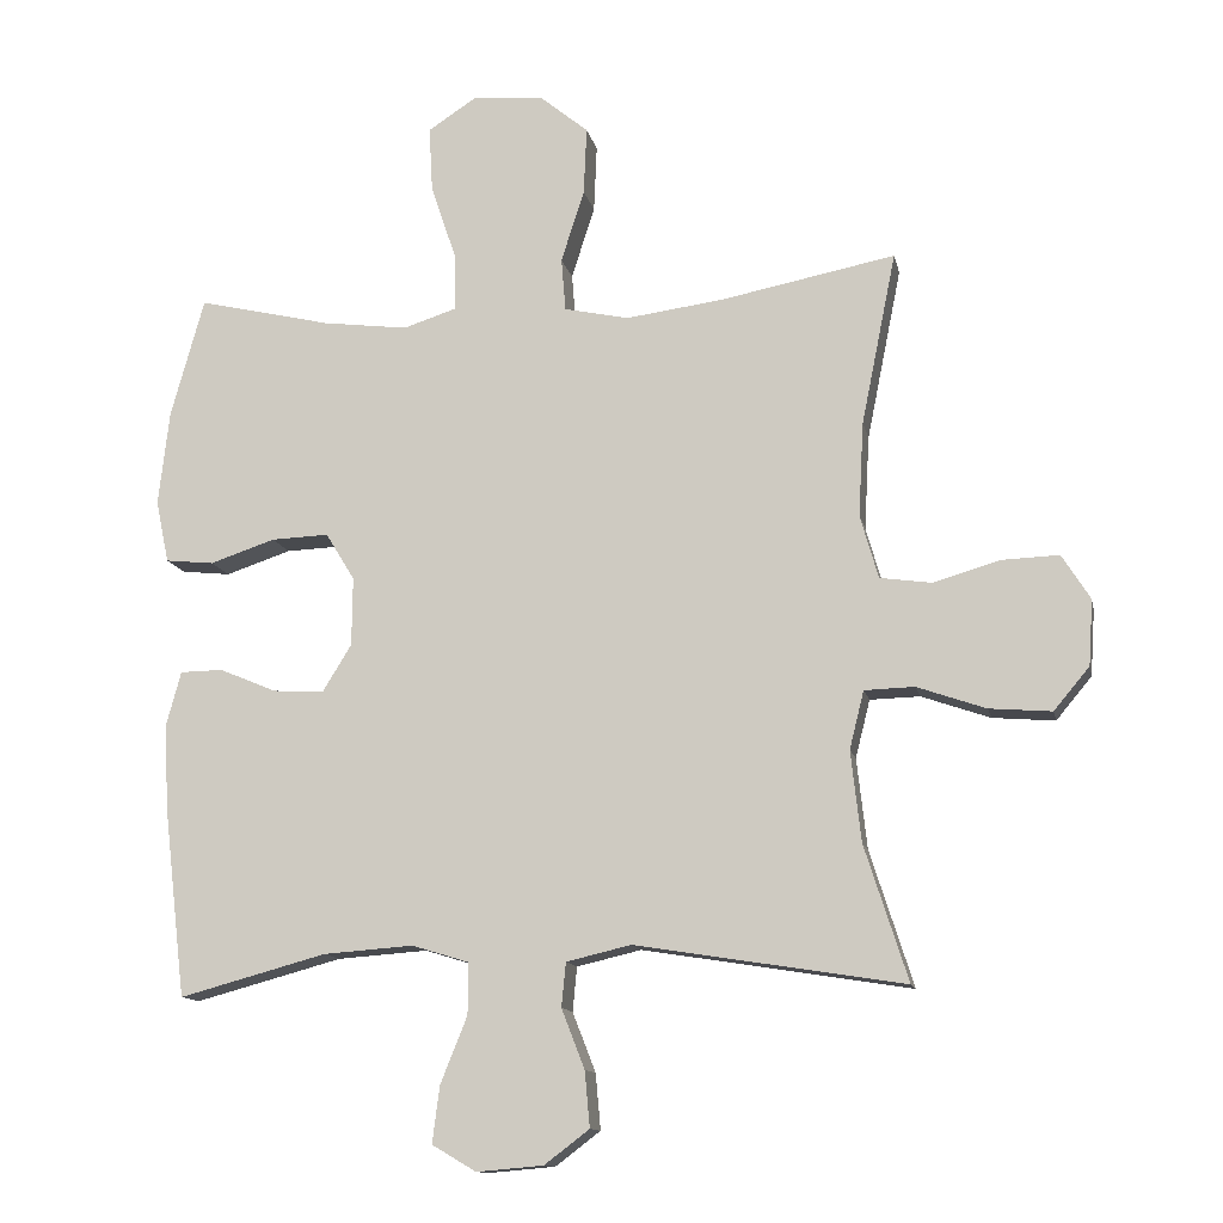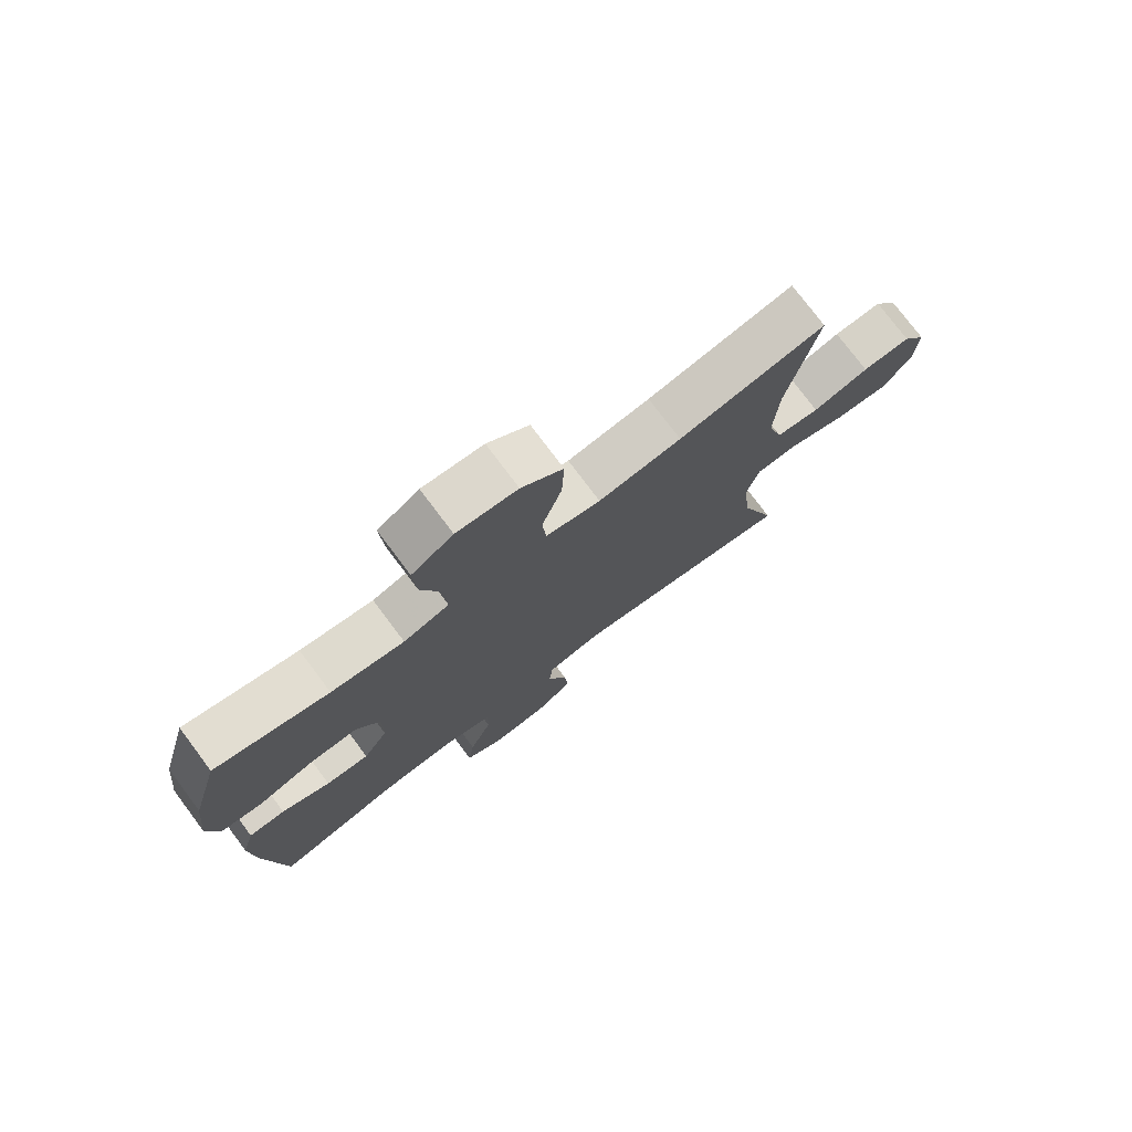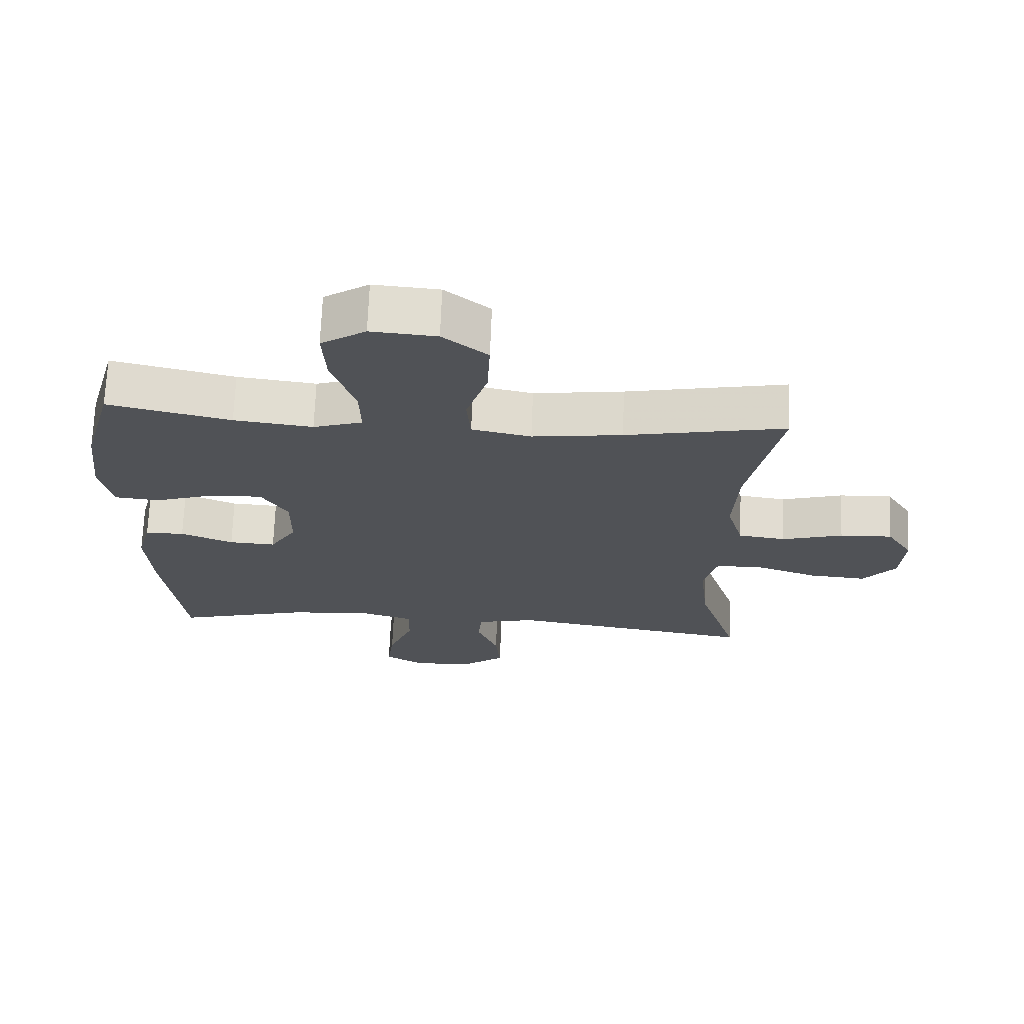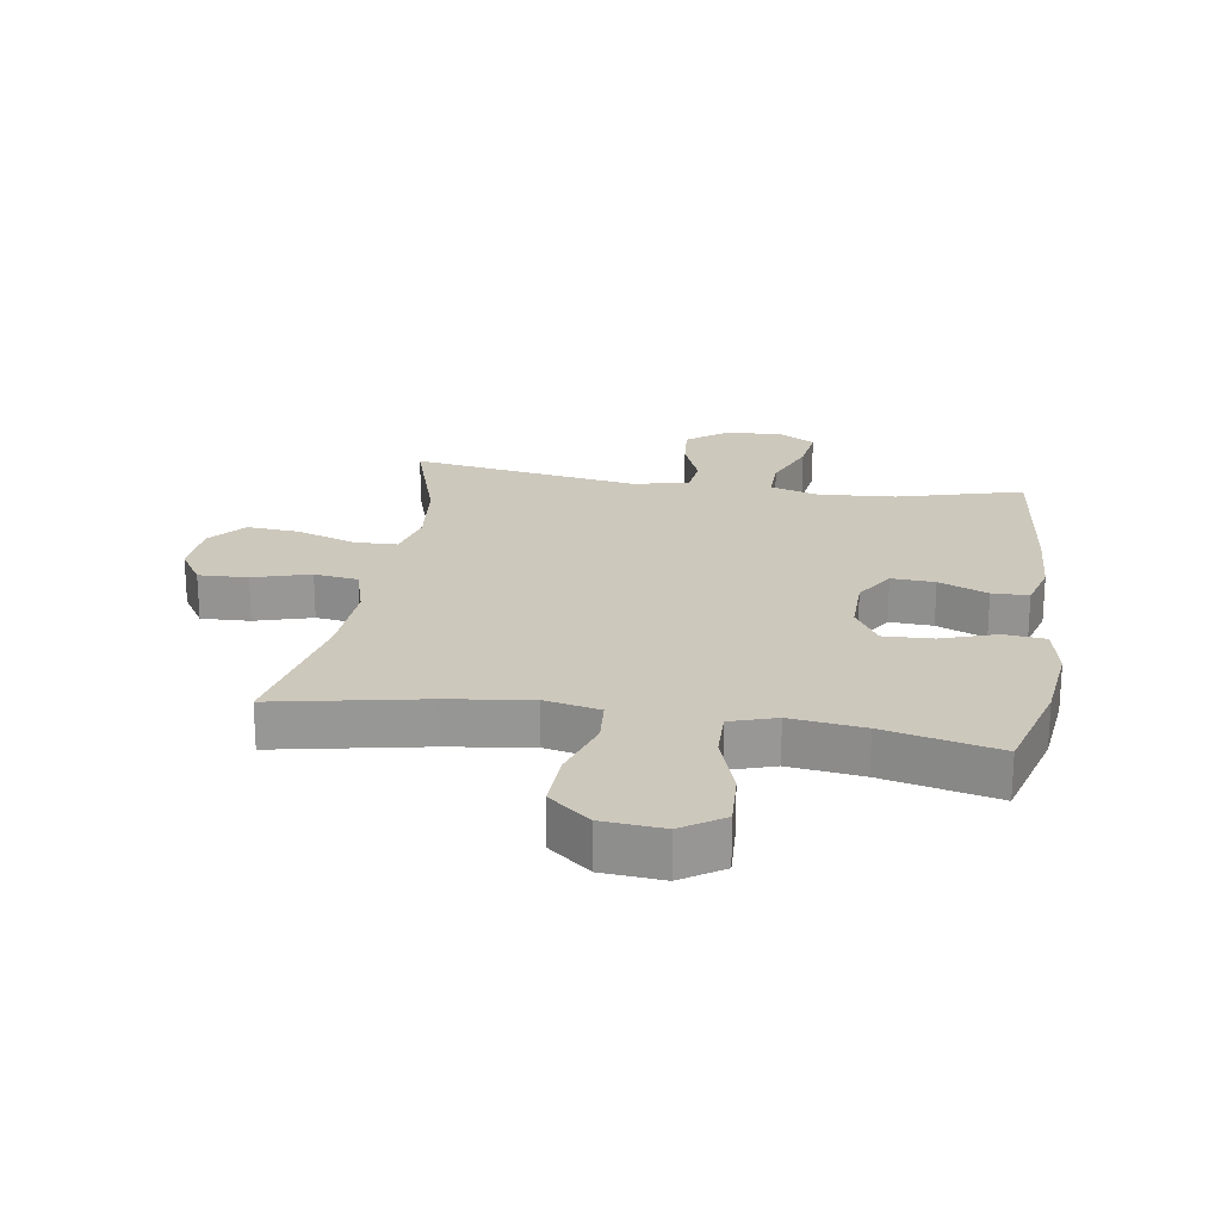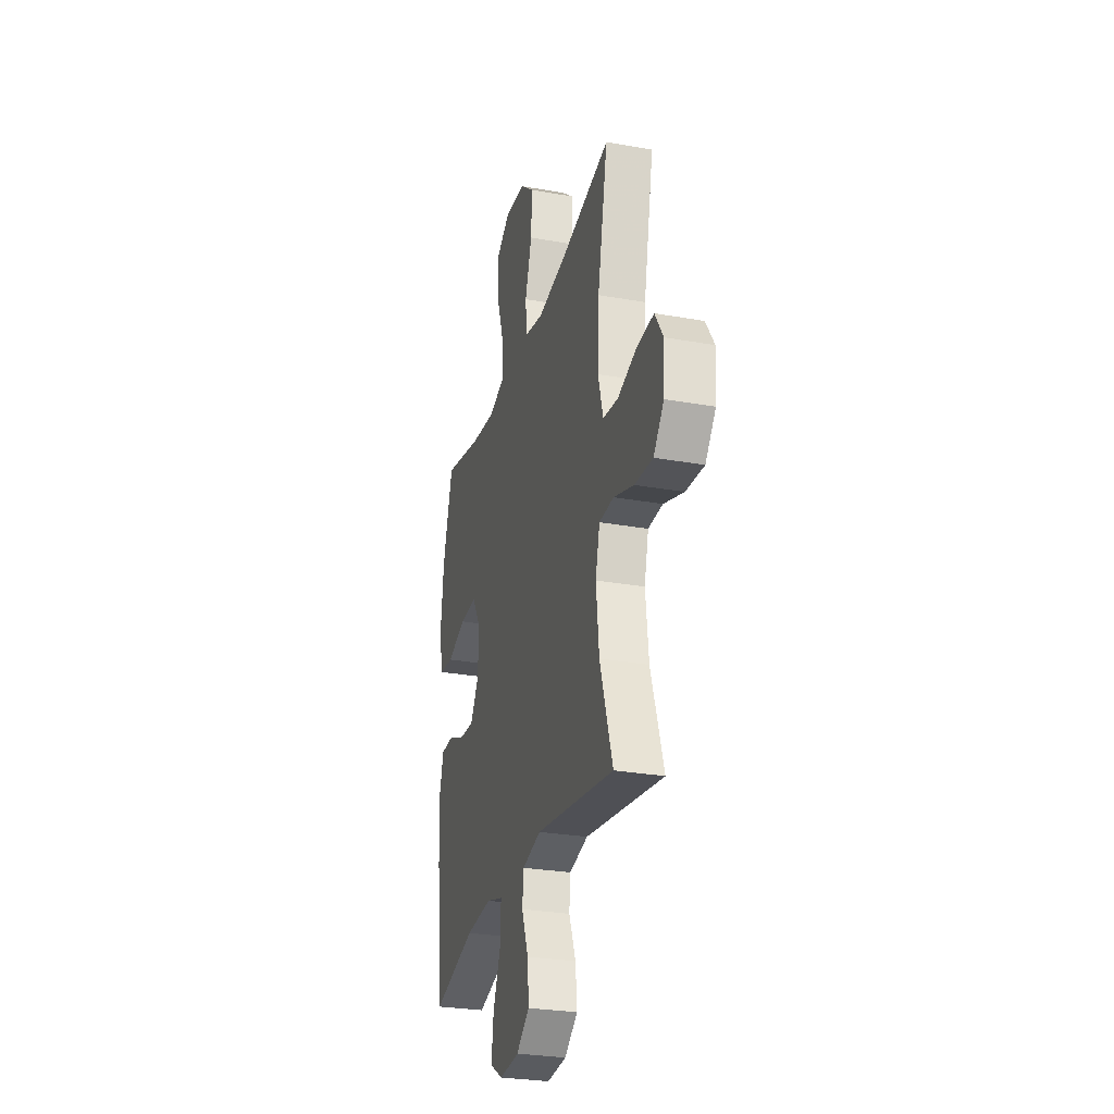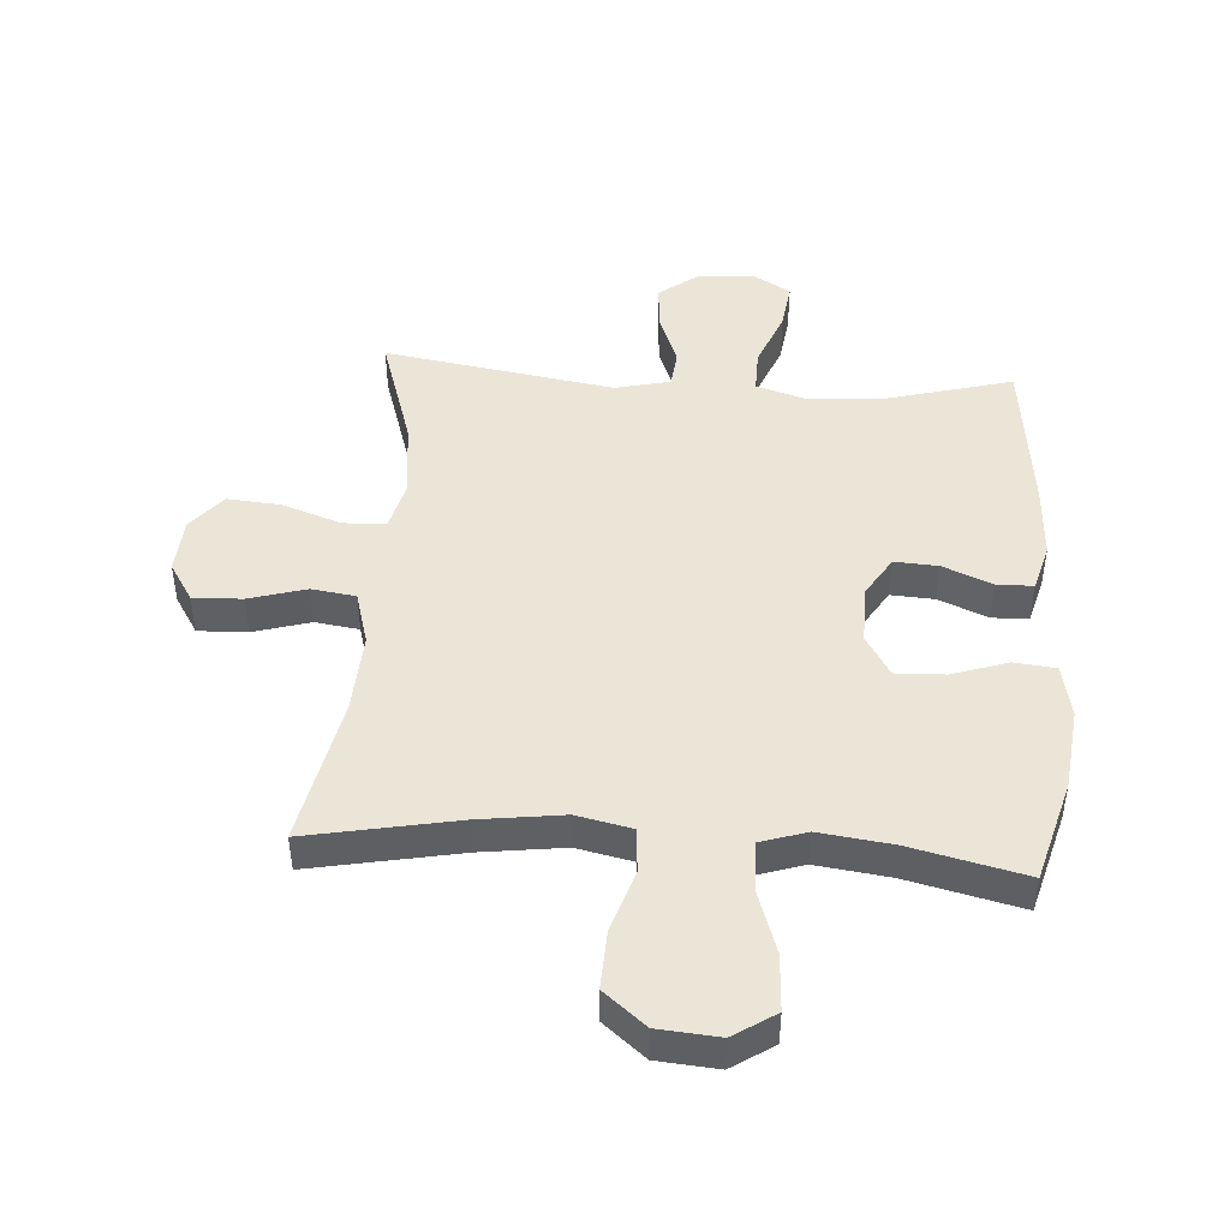
<metadata>
{"format":"obj","ext":"obj","renderer":"f3d","projection":"perspective","resolution":1024,"background":"white","views":[{"elev":-12.5,"azim":-168.4,"up":"+Z"},{"elev":76.4,"azim":143.1,"up":"+Z"},{"elev":69.3,"azim":-177.8,"up":"+Z"},{"elev":22.1,"azim":8.9,"up":"+Y"},{"elev":-28.0,"azim":-105.2,"up":"+Z"},{"elev":45.9,"azim":4.0,"up":"+Y"}]}
</metadata>
<code>
v 0.5 0.07 0.5
v 0.546 0.07 0.335
v 0.561 0.07 0.204
v 0.543 0.07 0.118
v 0.476 0.07 0.111
v 0.386 0.07 0.141
v 0.307 0.07 0.144
v 0.267 0.07 0.079
v 0.268 0.07 -0.016
v 0.308 0.07 -0.081
v 0.378 0.07 -0.077
v 0.457 0.07 -0.044
v 0.516 0.07 -0.045
v 0.537 0.07 -0.122
v 0.53 0.07 -0.243
v 0.5 0.07 -0.5
v 0.297 0.07 -0.445
v 0.173 0.07 -0.436
v 0.094 0.07 -0.46
v 0.095 0.07 -0.531
v 0.132 0.07 -0.623
v 0.142 0.07 -0.701
v 0.081 0.07 -0.737
v -0.011 0.07 -0.729
v -0.073 0.07 -0.682
v -0.066 0.07 -0.605
v -0.034 0.07 -0.523
v -0.04 0.07 -0.462
v -0.129 0.07 -0.441
v -0.5 0.07 -0.5
v -0.44 0.07 -0.313
v -0.426 0.07 -0.188
v -0.446 0.07 -0.108
v -0.515 0.07 -0.106
v -0.61 0.07 -0.139
v -0.696 0.07 -0.146
v -0.745 0.07 -0.087
v -0.751 0.07 0.003
v -0.712 0.07 0.065
v -0.633 0.07 0.062
v -0.541 0.07 0.035
v -0.47 0.07 0.045
v -0.445 0.07 0.132
v -0.452 0.07 0.262
v -0.5 0.07 0.5
v -0.26 0.07 0.453
v -0.125 0.07 0.435
v -0.036 0.07 0.454
v -0.03 0.07 0.527
v -0.062 0.07 0.627
v -0.066 0.07 0.72
v 0.001 0.07 0.775
v 0.099 0.07 0.783
v 0.166 0.07 0.739
v 0.161 0.07 0.649
v 0.126 0.07 0.545
v 0.124 0.07 0.466
v 0.198 0.07 0.442
v 0.316 0.07 0.457
v 0.5 0 0.5
v 0.546 0 0.335
v 0.561 0 0.204
v 0.543 0 0.118
v 0.476 0 0.111
v 0.386 0 0.141
v 0.307 0 0.144
v 0.267 0 0.079
v 0.268 0 -0.016
v 0.308 0 -0.081
v 0.378 0 -0.077
v 0.457 0 -0.044
v 0.516 0 -0.045
v 0.537 0 -0.122
v 0.53 0 -0.243
v 0.5 0 -0.5
v 0.297 0 -0.445
v 0.173 0 -0.436
v 0.094 0 -0.46
v 0.095 0 -0.531
v 0.132 0 -0.623
v 0.142 0 -0.701
v 0.081 0 -0.737
v -0.011 0 -0.729
v -0.073 0 -0.682
v -0.066 0 -0.605
v -0.034 0 -0.523
v -0.04 0 -0.462
v -0.129 0 -0.441
v -0.5 0 -0.5
v -0.44 0 -0.313
v -0.426 0 -0.188
v -0.446 0 -0.108
v -0.515 0 -0.106
v -0.61 0 -0.139
v -0.696 0 -0.146
v -0.745 0 -0.087
v -0.751 0 0.003
v -0.712 0 0.065
v -0.633 0 0.062
v -0.541 0 0.035
v -0.47 0 0.045
v -0.445 0 0.132
v -0.452 0 0.262
v -0.5 0 0.5
v -0.26 0 0.453
v -0.125 0 0.435
v -0.036 0 0.454
v -0.03 0 0.527
v -0.062 0 0.627
v -0.066 0 0.72
v 0.001 0 0.775
v 0.099 0 0.783
v 0.166 0 0.739
v 0.161 0 0.649
v 0.126 0 0.545
v 0.124 0 0.466
v 0.198 0 0.442
v 0.316 0 0.457
f 54 55 56
f 53 54 56
f 52 53 56
f 51 52 56
f 50 51 56
f 49 50 56
f 48 49 56 57
f 47 48 57 58
f 44 45 46
f 43 44 46 47
f 42 43 47 58
f 39 40 41
f 38 39 41
f 37 38 41
f 36 37 41
f 35 36 41
f 34 35 41
f 33 34 41 42
f 42 58 59
f 33 42 59
f 32 33 59
f 29 30 31
f 32 59 1
f 31 32 1
f 29 31 1
f 28 29 1
f 25 26 27
f 24 25 27
f 23 24 27
f 22 23 27
f 21 22 27
f 20 21 27
f 15 16 17
f 14 15 17
f 13 14 17
f 12 13 17
f 11 12 17
f 10 11 17 18
f 9 10 18 19
f 4 5 6
f 3 4 6
f 2 3 6
f 1 2 6
f 1 6 7
f 19 20 27 28
f 8 9 19 28
f 8 28 1
f 1 7 8
f 115 114 113
f 115 113 112
f 115 112 111
f 115 111 110
f 115 110 109
f 115 109 108
f 116 115 108 107
f 117 116 107 106
f 105 104 103
f 106 105 103 102
f 117 106 102 101
f 100 99 98
f 100 98 97
f 100 97 96
f 100 96 95
f 100 95 94
f 100 94 93
f 101 100 93 92
f 118 117 101
f 118 101 92
f 118 92 91
f 90 89 88
f 60 118 91
f 60 91 90
f 60 90 88
f 60 88 87
f 86 85 84
f 86 84 83
f 86 83 82
f 86 82 81
f 86 81 80
f 86 80 79
f 76 75 74
f 76 74 73
f 76 73 72
f 76 72 71
f 76 71 70
f 77 76 70 69
f 78 77 69 68
f 65 64 63
f 65 63 62
f 65 62 61
f 65 61 60
f 66 65 60
f 87 86 79 78
f 87 78 68 67
f 60 87 67
f 67 66 60
f 1 60 61 2
f 2 61 62 3
f 3 62 63 4
f 4 63 64 5
f 5 64 65 6
f 6 65 66 7
f 7 66 67 8
f 8 67 68 9
f 9 68 69 10
f 10 69 70 11
f 11 70 71 12
f 12 71 72 13
f 13 72 73 14
f 14 73 74 15
f 15 74 75 16
f 16 75 76 17
f 17 76 77 18
f 18 77 78 19
f 19 78 79 20
f 20 79 80 21
f 21 80 81 22
f 22 81 82 23
f 23 82 83 24
f 24 83 84 25
f 25 84 85 26
f 26 85 86 27
f 27 86 87 28
f 28 87 88 29
f 29 88 89 30
f 30 89 90 31
f 31 90 91 32
f 32 91 92 33
f 33 92 93 34
f 34 93 94 35
f 35 94 95 36
f 36 95 96 37
f 37 96 97 38
f 38 97 98 39
f 39 98 99 40
f 40 99 100 41
f 41 100 101 42
f 42 101 102 43
f 43 102 103 44
f 44 103 104 45
f 45 104 105 46
f 46 105 106 47
f 47 106 107 48
f 48 107 108 49
f 49 108 109 50
f 50 109 110 51
f 51 110 111 52
f 52 111 112 53
f 53 112 113 54
f 54 113 114 55
f 55 114 115 56
f 56 115 116 57
f 57 116 117 58
f 58 117 118 59
f 59 118 60 1

</code>
